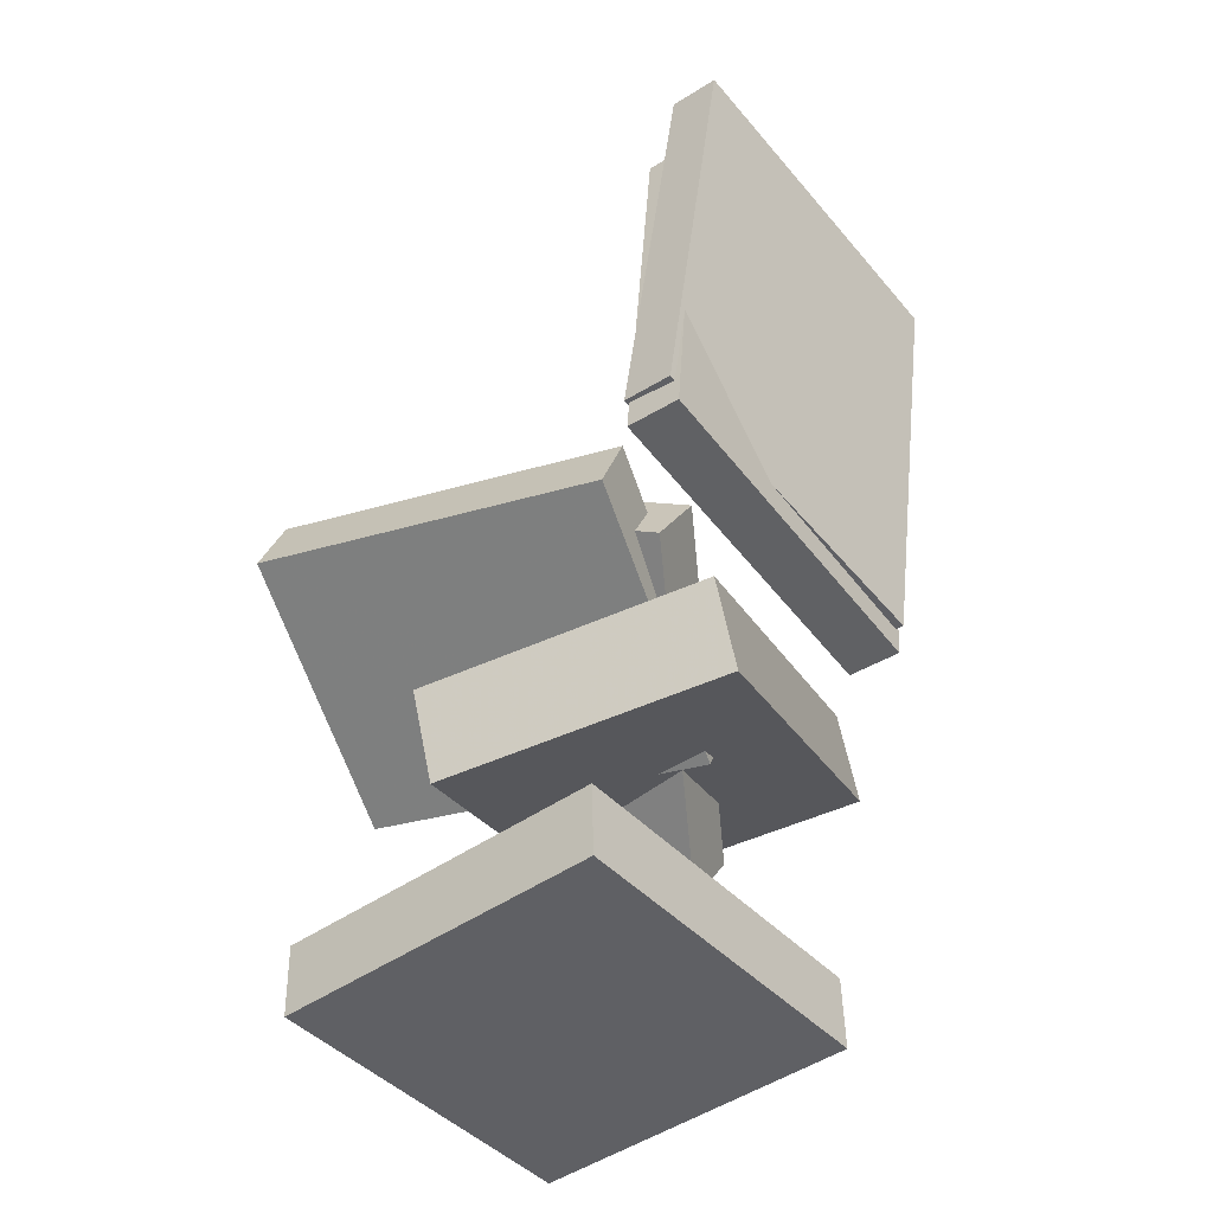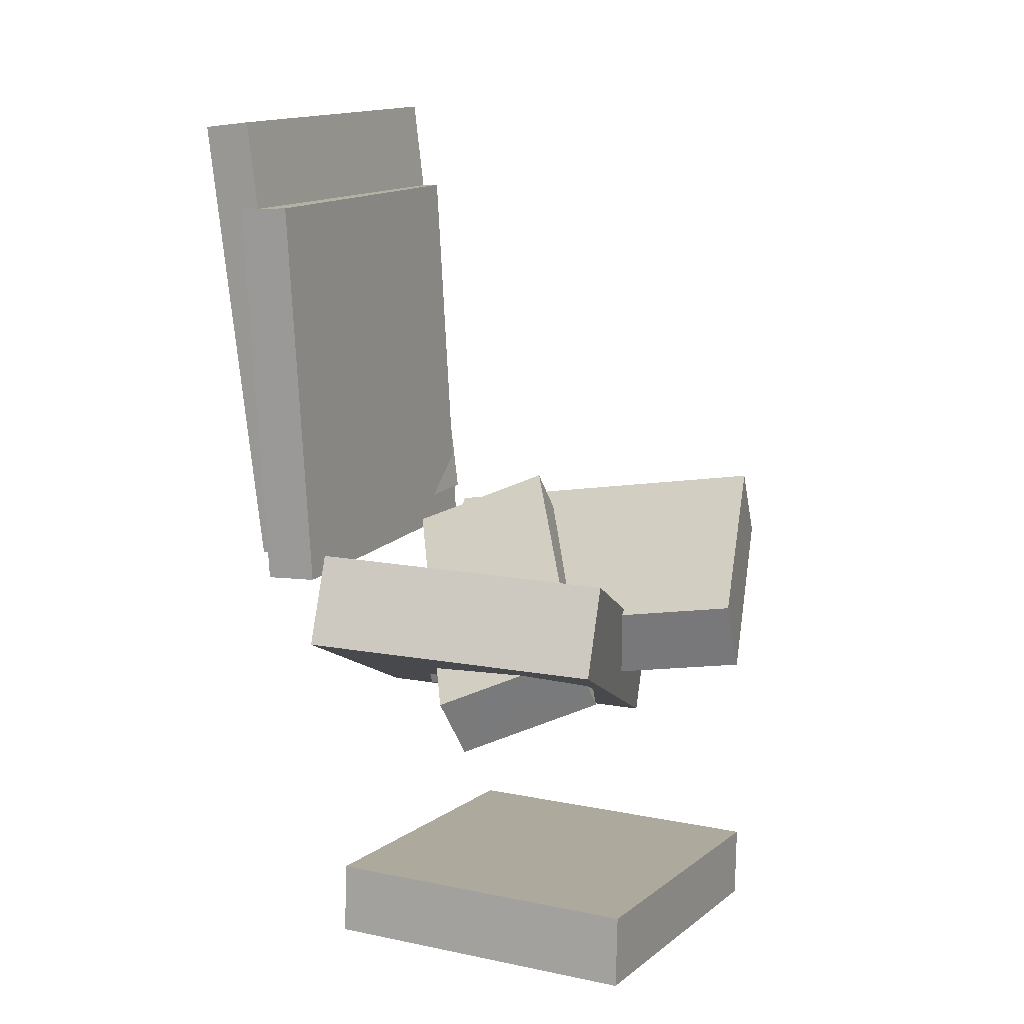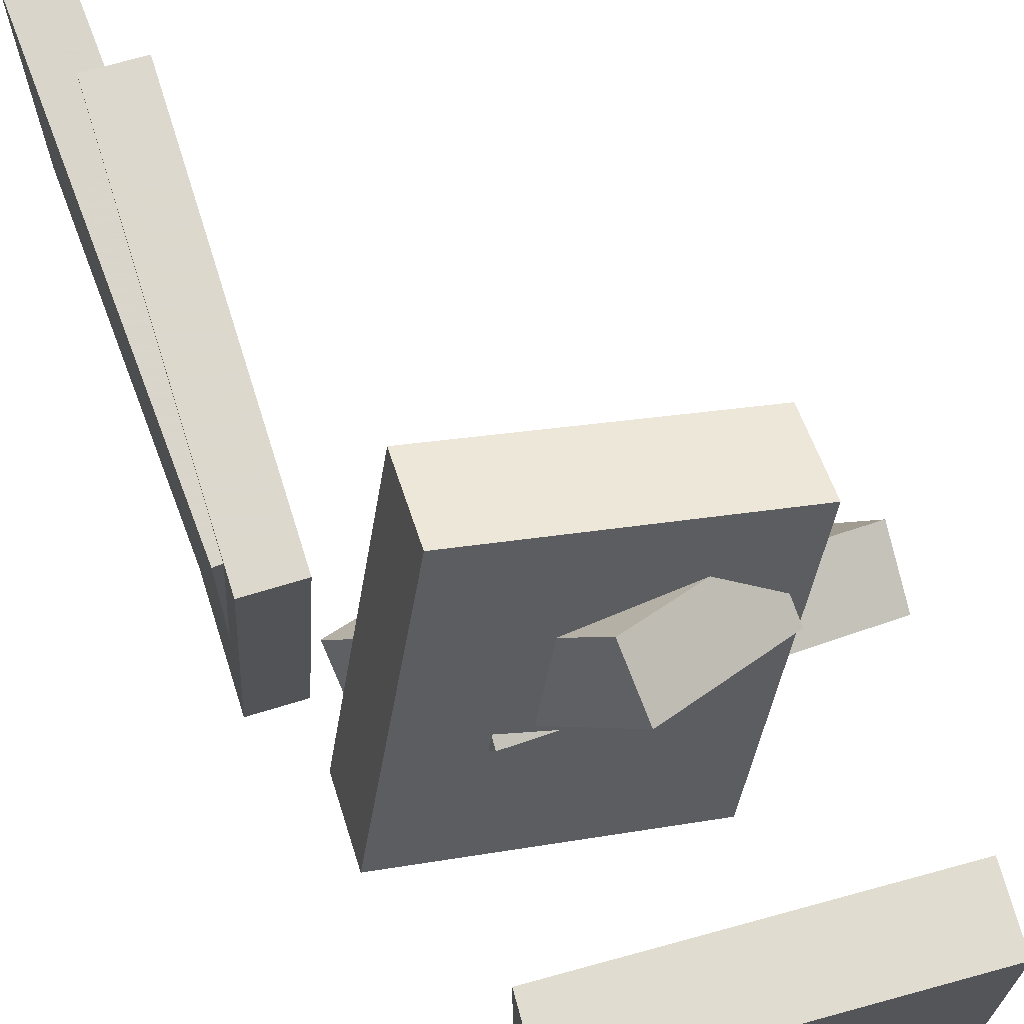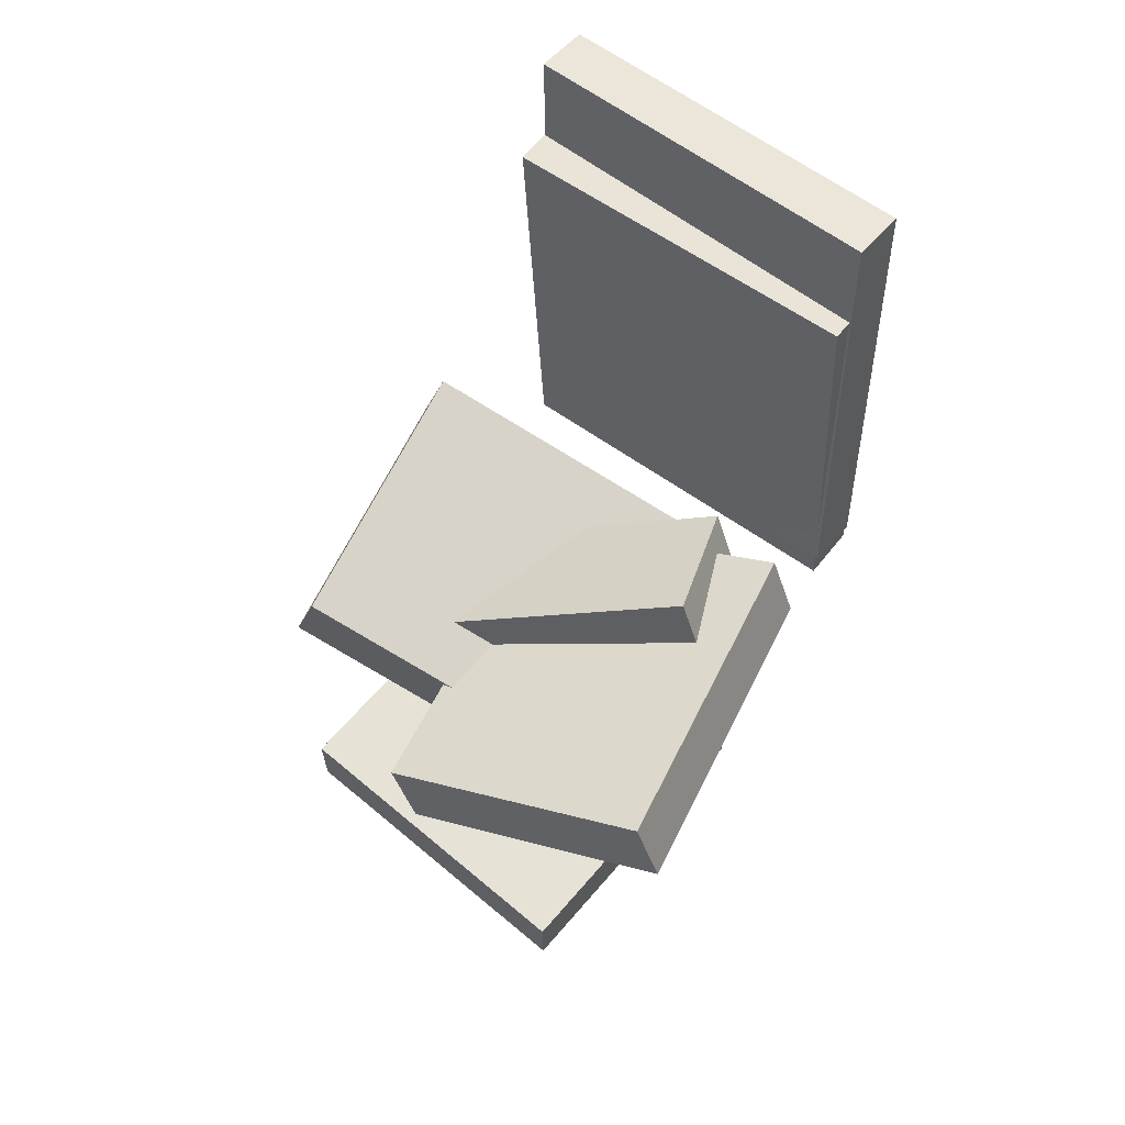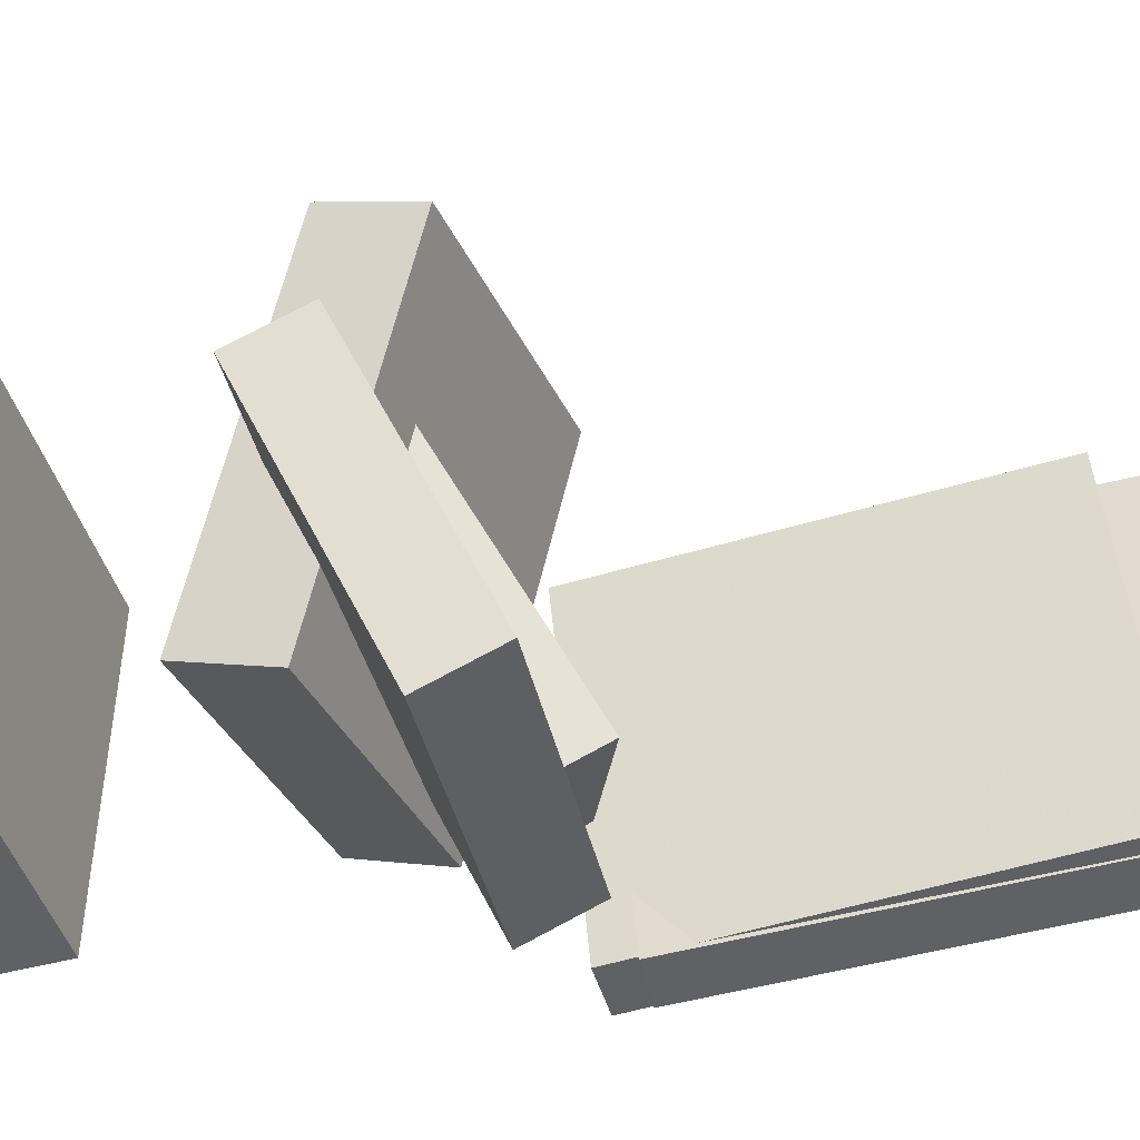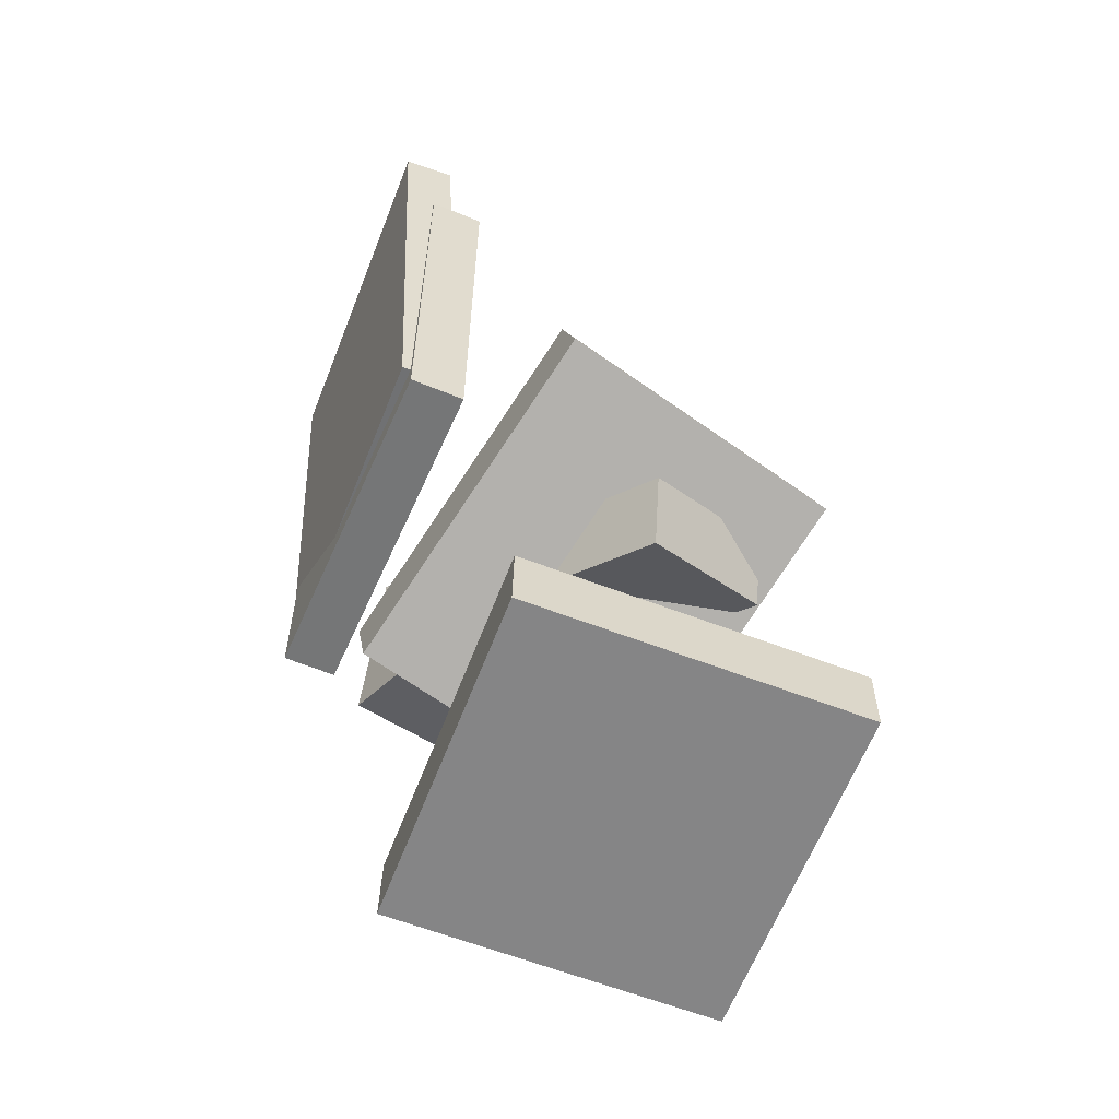
<metadata>
{"format":"obj","ext":"obj","renderer":"f3d","projection":"perspective","resolution":1024,"background":"white","views":[{"elev":-44.3,"azim":-141.2,"up":"+Y"},{"elev":8.8,"azim":27.2,"up":"+Y"},{"elev":70.0,"azim":-16.4,"up":"+Z"},{"elev":62.4,"azim":130.5,"up":"+Y"},{"elev":-46.7,"azim":106.5,"up":"+Z"},{"elev":-61.1,"azim":-20.9,"up":"+Y"}]}
</metadata>
<code>
v -0.1333 -0.08703 -0.1087
v -0.1419 -0.03393 -0.07591
v -0.01602 -0.03734 -0.1583
v -0.02464 0.01577 -0.1255
v 0.03124 -0.2189 0.148
v 0.02262 -0.1658 0.1808
v 0.1485 -0.1692 0.09837
v 0.1399 -0.1161 0.1312
f 1.0 7.0 5.0
f 1.0 3.0 7.0
f 1.0 4.0 3.0
f 1.0 2.0 4.0
f 3.0 8.0 7.0
f 3.0 4.0 8.0
f 5.0 7.0 8.0
f 5.0 8.0 6.0
f 1.0 5.0 6.0
f 1.0 6.0 2.0
f 2.0 6.0 8.0
f 2.0 8.0 4.0
v -0.2357 0.4085 -0.1471
v -0.234 0.3814 0.1796
v -0.1893 0.4121 -0.1471
v -0.1876 0.385 0.1797
v -0.2027 -0.01366 -0.1823
v -0.2009 -0.04076 0.1444
v -0.1563 -0.01003 -0.1823
v -0.1546 -0.03714 0.1445
f 9.0 15.0 13.0
f 9.0 11.0 15.0
f 9.0 12.0 11.0
f 9.0 10.0 12.0
f 11.0 16.0 15.0
f 11.0 12.0 16.0
f 13.0 15.0 16.0
f 13.0 16.0 14.0
f 9.0 13.0 14.0
f 9.0 14.0 10.0
f 10.0 14.0 16.0
f 10.0 16.0 12.0
v -0.1597 -0.2073 -0.0471
v -0.07846 -0.1035 0.2491
v -0.1607 -0.1267 -0.07509
v -0.07946 -0.02288 0.2211
v 0.0989 -0.2264 -0.1113
v 0.1801 -0.1226 0.1848
v 0.0979 -0.1458 -0.1393
v 0.1792 -0.04198 0.1568
f 17.0 23.0 21.0
f 17.0 19.0 23.0
f 17.0 20.0 19.0
f 17.0 18.0 20.0
f 19.0 24.0 23.0
f 19.0 20.0 24.0
f 21.0 23.0 24.0
f 21.0 24.0 22.0
f 17.0 21.0 22.0
f 17.0 22.0 18.0
f 18.0 22.0 24.0
f 18.0 24.0 20.0
v -0.1308 -0.08172 -0.1785
v -0.05763 -0.1798 0.0538
v -0.1308 -0.01994 -0.1524
v -0.0577 -0.118 0.07991
v 0.1712 -0.04735 -0.259
v 0.2443 -0.1454 -0.02676
v 0.1711 0.01443 -0.2329
v 0.2442 -0.08364 -0.0006488
f 25.0 31.0 29.0
f 25.0 27.0 31.0
f 25.0 28.0 27.0
f 25.0 26.0 28.0
f 27.0 32.0 31.0
f 27.0 28.0 32.0
f 29.0 31.0 32.0
f 29.0 32.0 30.0
f 25.0 29.0 30.0
f 25.0 30.0 26.0
f 26.0 30.0 32.0
f 26.0 32.0 28.0
v -0.09785 -0.4185 -0.1465
v -0.09788 -0.4154 0.1639
v -0.09664 -0.3526 -0.1471
v -0.09667 -0.3495 0.1632
v 0.2009 -0.4239 -0.1464
v 0.2009 -0.4209 0.164
v 0.2022 -0.3581 -0.147
v 0.2021 -0.355 0.1633
f 33.0 39.0 37.0
f 33.0 35.0 39.0
f 33.0 36.0 35.0
f 33.0 34.0 36.0
f 35.0 40.0 39.0
f 35.0 36.0 40.0
f 37.0 39.0 40.0
f 37.0 40.0 38.0
f 33.0 37.0 38.0
f 33.0 38.0 34.0
f 34.0 38.0 40.0
f 34.0 40.0 36.0
v -0.2147 0.326 -0.1511
v -0.1998 0.3021 0.1743
v -0.1651 0.3271 -0.1533
v -0.1502 0.3033 0.1721
v -0.2074 -0.04173 -0.1784
v -0.1924 -0.06554 0.1471
v -0.1578 -0.04057 -0.1806
v -0.1428 -0.06439 0.1449
f 41.0 47.0 45.0
f 41.0 43.0 47.0
f 41.0 44.0 43.0
f 41.0 42.0 44.0
f 43.0 48.0 47.0
f 43.0 44.0 48.0
f 45.0 47.0 48.0
f 45.0 48.0 46.0
f 41.0 45.0 46.0
f 41.0 46.0 42.0
f 42.0 46.0 48.0
f 42.0 48.0 44.0

</code>
